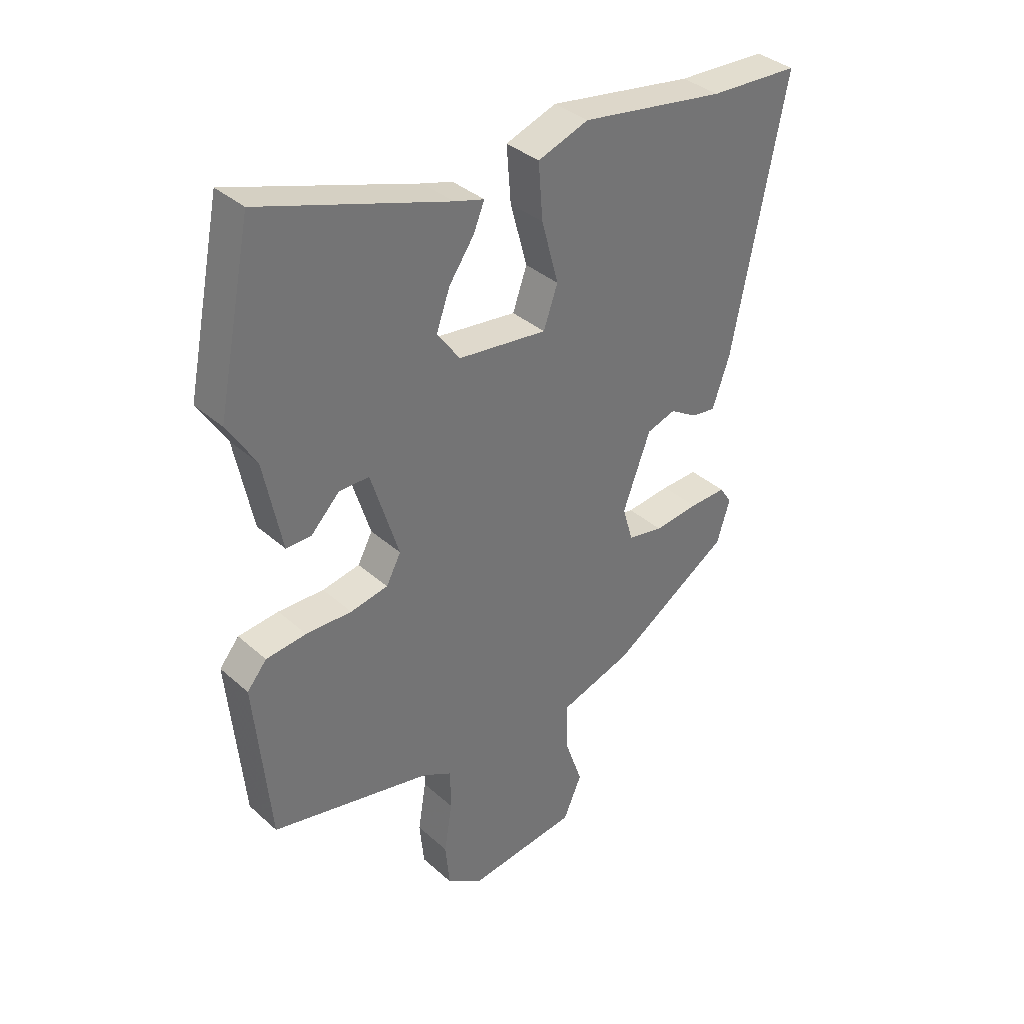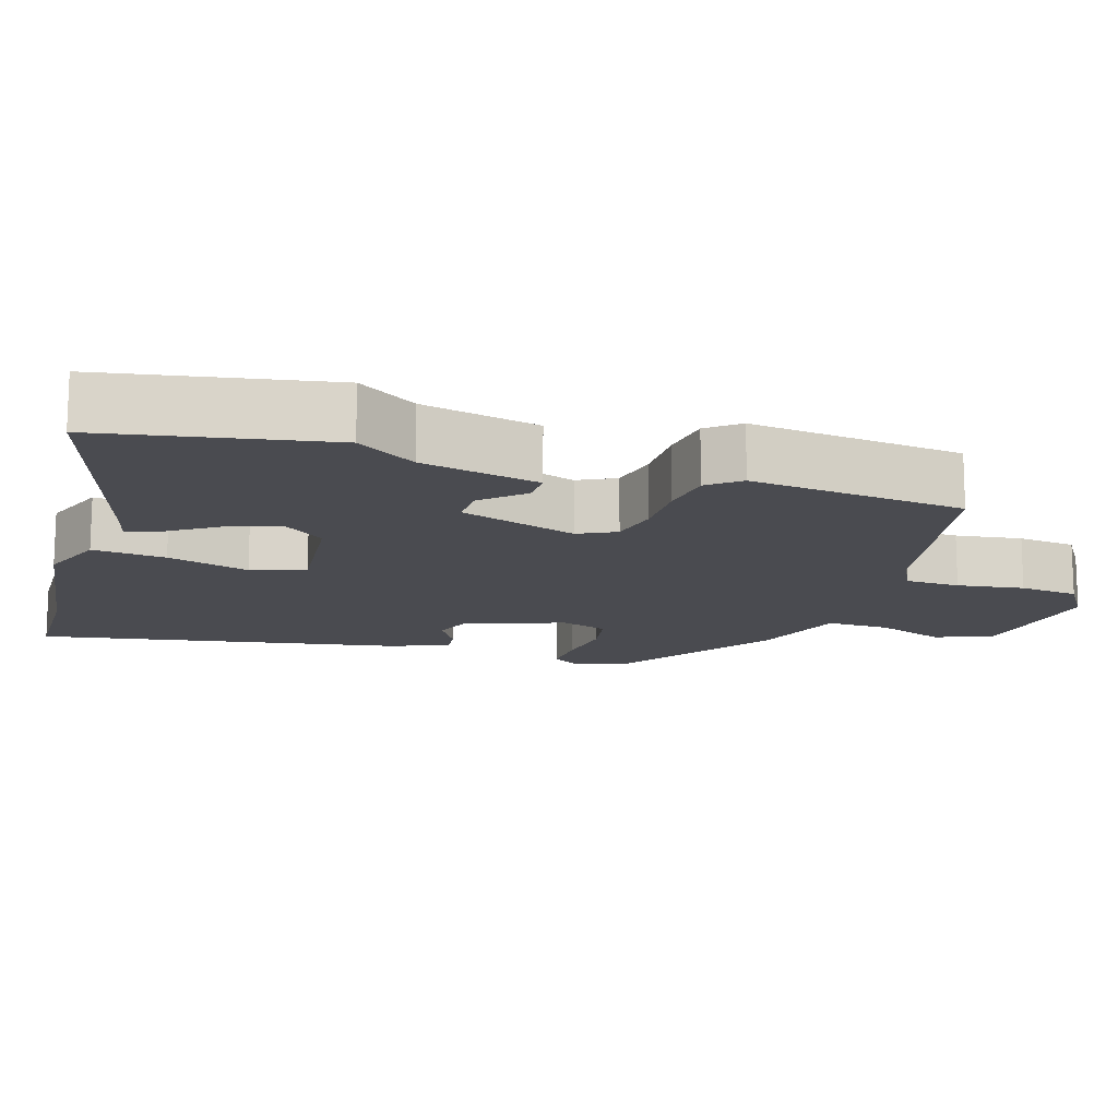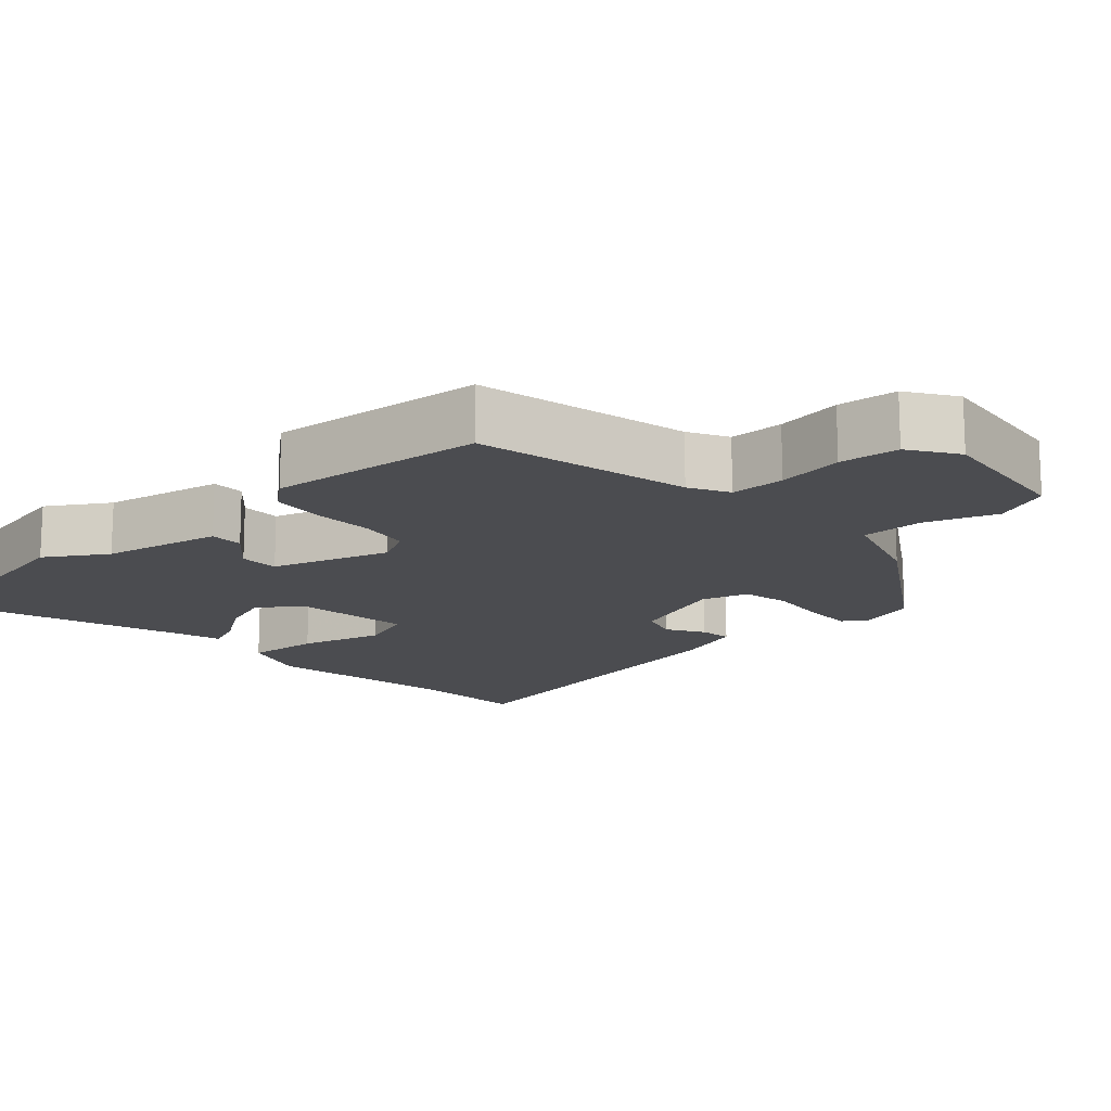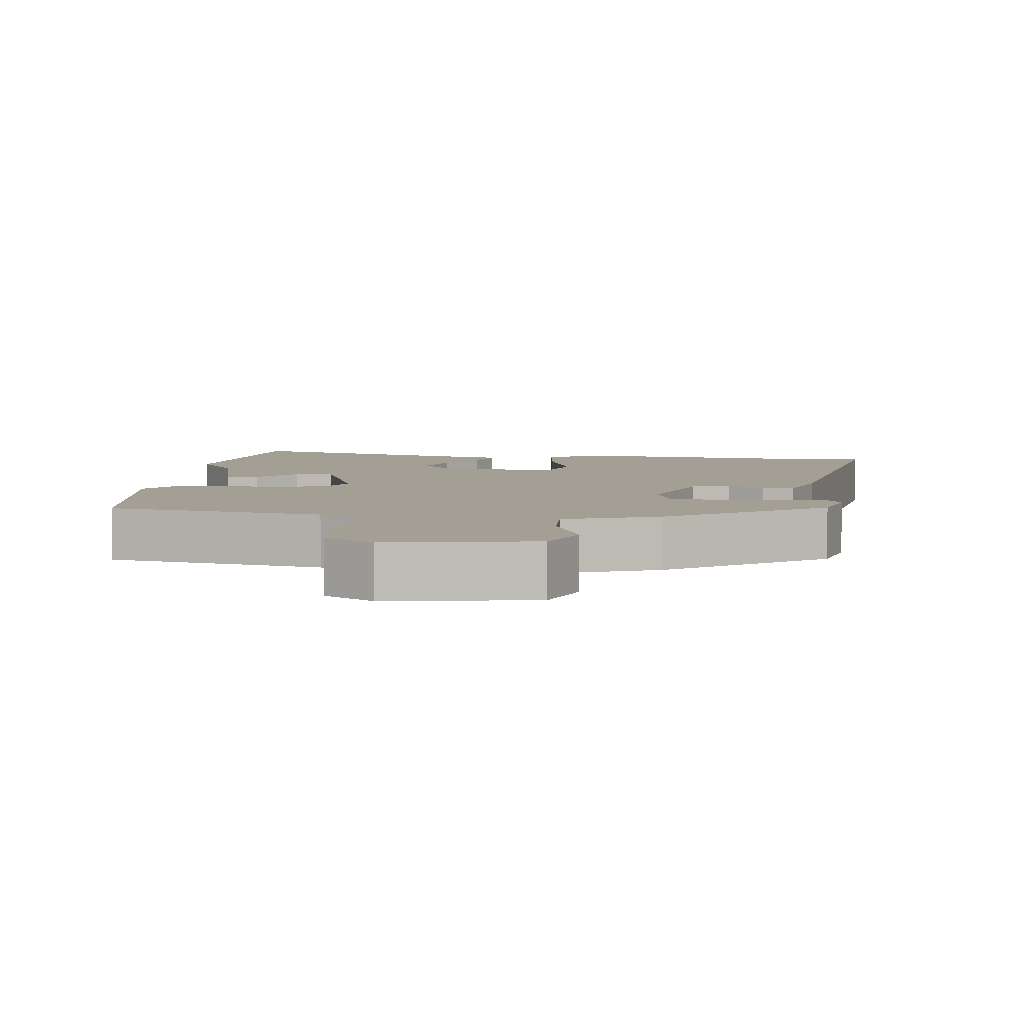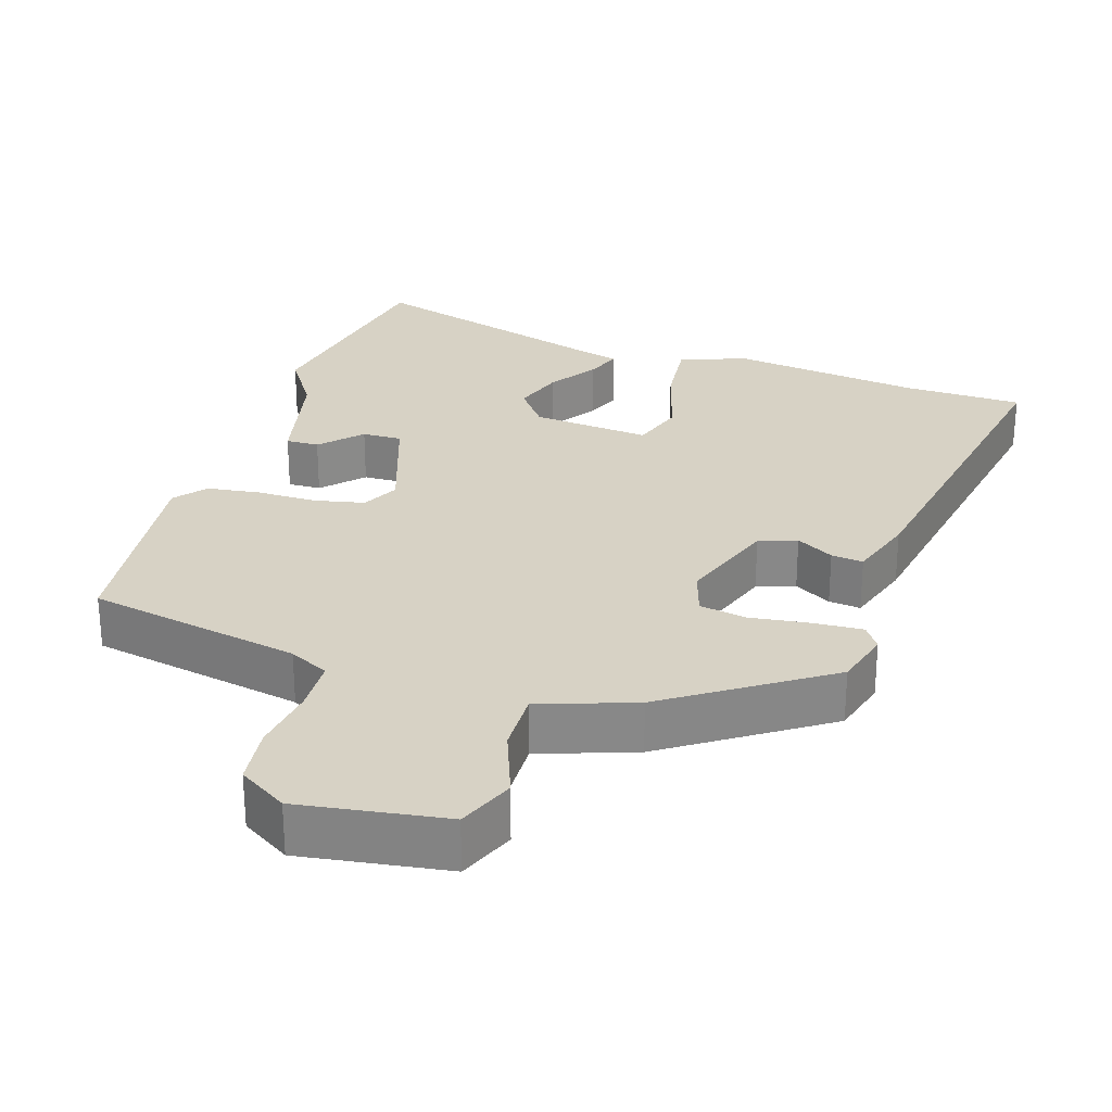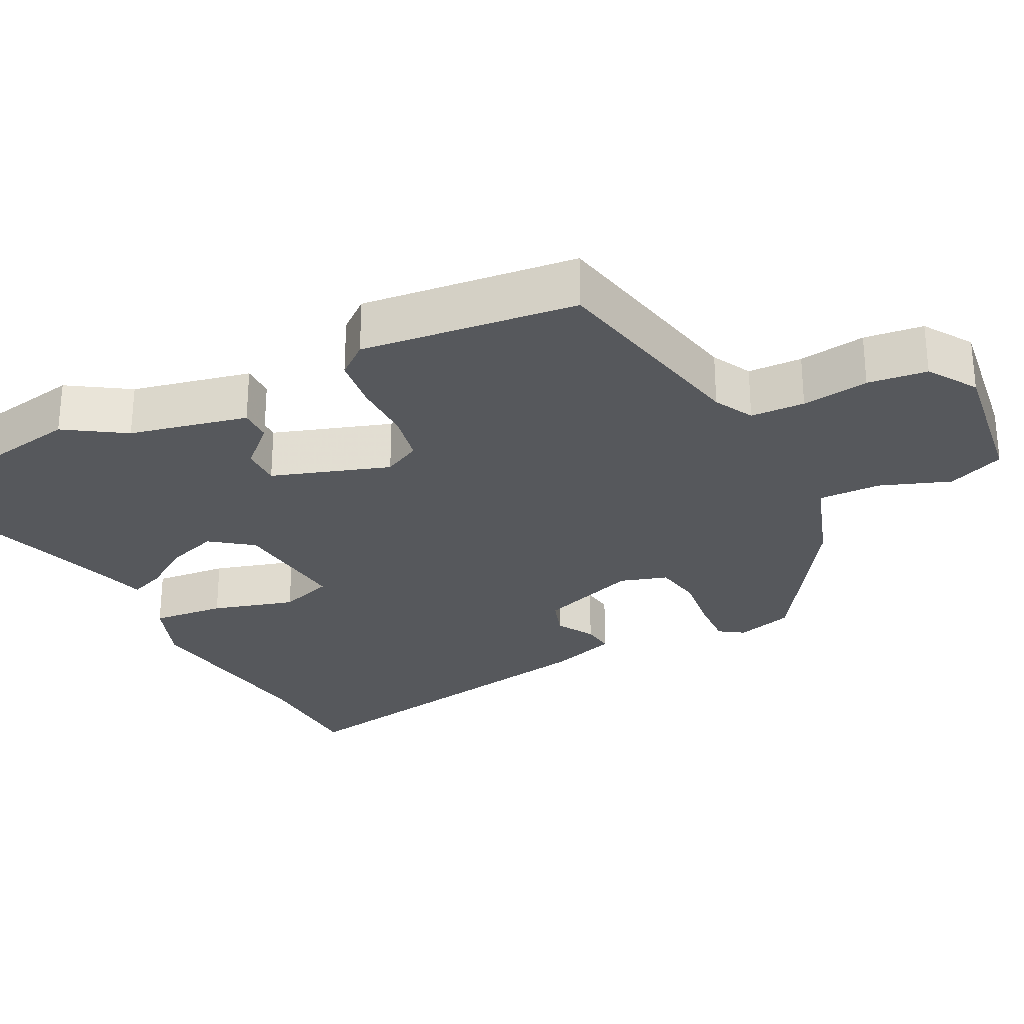
<metadata>
{"format":"obj","ext":"obj","renderer":"f3d","projection":"perspective","resolution":1024,"background":"white","views":[{"elev":36.2,"azim":139.0,"up":"+Z"},{"elev":-14.5,"azim":71.3,"up":"+Y"},{"elev":-15.2,"azim":132.2,"up":"+Y"},{"elev":5.6,"azim":-175.6,"up":"+Y"},{"elev":27.4,"azim":-163.7,"up":"+Y"},{"elev":-28.0,"azim":115.9,"up":"+Y"}]}
</metadata>
<code>
v -0.549 0.07 0.498
v -0.384 0.07 0.506
v -0.118 0.07 0.548
v -0.025 0.07 0.515
v -0.033 0.07 0.414
v -0.064 0.07 0.3
v -0.038 0.07 0.226
v 0.126 0.07 0.246
v 0.168 0.07 0.304
v 0.143 0.07 0.374
v 0.097 0.07 0.44
v 0.077 0.07 0.489
v 0.132 0.07 0.505
v 0.476 0.07 0.618
v 0.539 0.07 0.308
v 0.487 0.07 0.225
v 0.454 0.07 0.061
v 0.408 0.07 0.061
v 0.355 0.07 0.115
v 0.3 0.07 0.115
v 0.249 0.07 -0.048
v 0.276 0.07 -0.099
v 0.345 0.07 -0.112
v 0.429 0.07 -0.11
v 0.503 0.07 -0.118
v 0.539 0.07 -0.161
v 0.511 0.07 -0.459
v 0.216 0.07 -0.524
v 0.162 0.07 -0.553
v 0.161 0.07 -0.628
v 0.176 0.07 -0.72
v 0.168 0.07 -0.802
v 0.102 0.07 -0.846
v -0.101 0.07 -0.821
v -0.135 0.07 -0.743
v -0.101 0.07 -0.645
v -0.101 0.07 -0.559
v -0.234 0.07 -0.516
v -0.454 0.07 -0.375
v -0.478 0.07 -0.297
v -0.456 0.07 -0.263
v -0.388 0.07 -0.265
v -0.306 0.07 -0.274
v -0.24 0.07 -0.261
v -0.221 0.07 -0.196
v -0.272 0.07 -0.06
v -0.325 0.07 -0.043
v -0.376 0.07 -0.074
v -0.42 0.07 -0.08
v -0.452 0.07 0.012
v -0.549 0 0.498
v -0.384 0 0.506
v -0.118 0 0.548
v -0.025 0 0.515
v -0.033 0 0.414
v -0.064 0 0.3
v -0.038 0 0.226
v 0.126 0 0.246
v 0.168 0 0.304
v 0.143 0 0.374
v 0.097 0 0.44
v 0.077 0 0.489
v 0.132 0 0.505
v 0.476 0 0.618
v 0.539 0 0.308
v 0.487 0 0.225
v 0.454 0 0.061
v 0.408 0 0.061
v 0.355 0 0.115
v 0.3 0 0.115
v 0.249 0 -0.048
v 0.276 0 -0.099
v 0.345 0 -0.112
v 0.429 0 -0.11
v 0.503 0 -0.118
v 0.539 0 -0.161
v 0.511 0 -0.459
v 0.216 0 -0.524
v 0.162 0 -0.553
v 0.161 0 -0.628
v 0.176 0 -0.72
v 0.168 0 -0.802
v 0.102 0 -0.846
v -0.101 0 -0.821
v -0.135 0 -0.743
v -0.101 0 -0.645
v -0.101 0 -0.559
v -0.234 0 -0.516
v -0.454 0 -0.375
v -0.478 0 -0.297
v -0.456 0 -0.263
v -0.388 0 -0.265
v -0.306 0 -0.274
v -0.24 0 -0.261
v -0.221 0 -0.196
v -0.272 0 -0.06
v -0.325 0 -0.043
v -0.376 0 -0.074
v -0.42 0 -0.08
v -0.452 0 0.012
f 47 48 49 50
f 46 47 50 1
f 40 41 42 43
f 38 39 40 43
f 37 38 43 44
f 33 34 35 36
f 33 36 37
f 30 31 32 33
f 29 30 33 37
f 28 29 37 44
f 23 24 25 26
f 22 23 26 27
f 16 17 18 19
f 16 19 20
f 13 14 15 16
f 13 16 20
f 10 11 12 13
f 9 10 13 20
f 8 9 20 21
f 3 4 5 6
f 2 3 6
f 46 1 2 6
f 45 46 6 7
f 22 27 28 44
f 21 22 44 45
f 7 8 21 45
f 100 99 98 97
f 51 100 97 96
f 93 92 91 90
f 93 90 89 88
f 94 93 88 87
f 86 85 84 83
f 87 86 83
f 83 82 81 80
f 87 83 80 79
f 94 87 79 78
f 76 75 74 73
f 77 76 73 72
f 69 68 67 66
f 70 69 66
f 66 65 64 63
f 70 66 63
f 63 62 61 60
f 70 63 60 59
f 71 70 59 58
f 56 55 54 53
f 56 53 52
f 56 52 51 96
f 57 56 96 95
f 94 78 77 72
f 95 94 72 71
f 95 71 58 57
f 1 51 52 2
f 2 52 53 3
f 3 53 54 4
f 4 54 55 5
f 5 55 56 6
f 6 56 57 7
f 7 57 58 8
f 8 58 59 9
f 9 59 60 10
f 10 60 61 11
f 11 61 62 12
f 12 62 63 13
f 13 63 64 14
f 14 64 65 15
f 15 65 66 16
f 16 66 67 17
f 17 67 68 18
f 18 68 69 19
f 19 69 70 20
f 20 70 71 21
f 21 71 72 22
f 22 72 73 23
f 23 73 74 24
f 24 74 75 25
f 25 75 76 26
f 26 76 77 27
f 27 77 78 28
f 28 78 79 29
f 29 79 80 30
f 30 80 81 31
f 31 81 82 32
f 32 82 83 33
f 33 83 84 34
f 34 84 85 35
f 35 85 86 36
f 36 86 87 37
f 37 87 88 38
f 38 88 89 39
f 39 89 90 40
f 40 90 91 41
f 41 91 92 42
f 42 92 93 43
f 43 93 94 44
f 44 94 95 45
f 45 95 96 46
f 46 96 97 47
f 47 97 98 48
f 48 98 99 49
f 49 99 100 50
f 50 100 51 1

</code>
